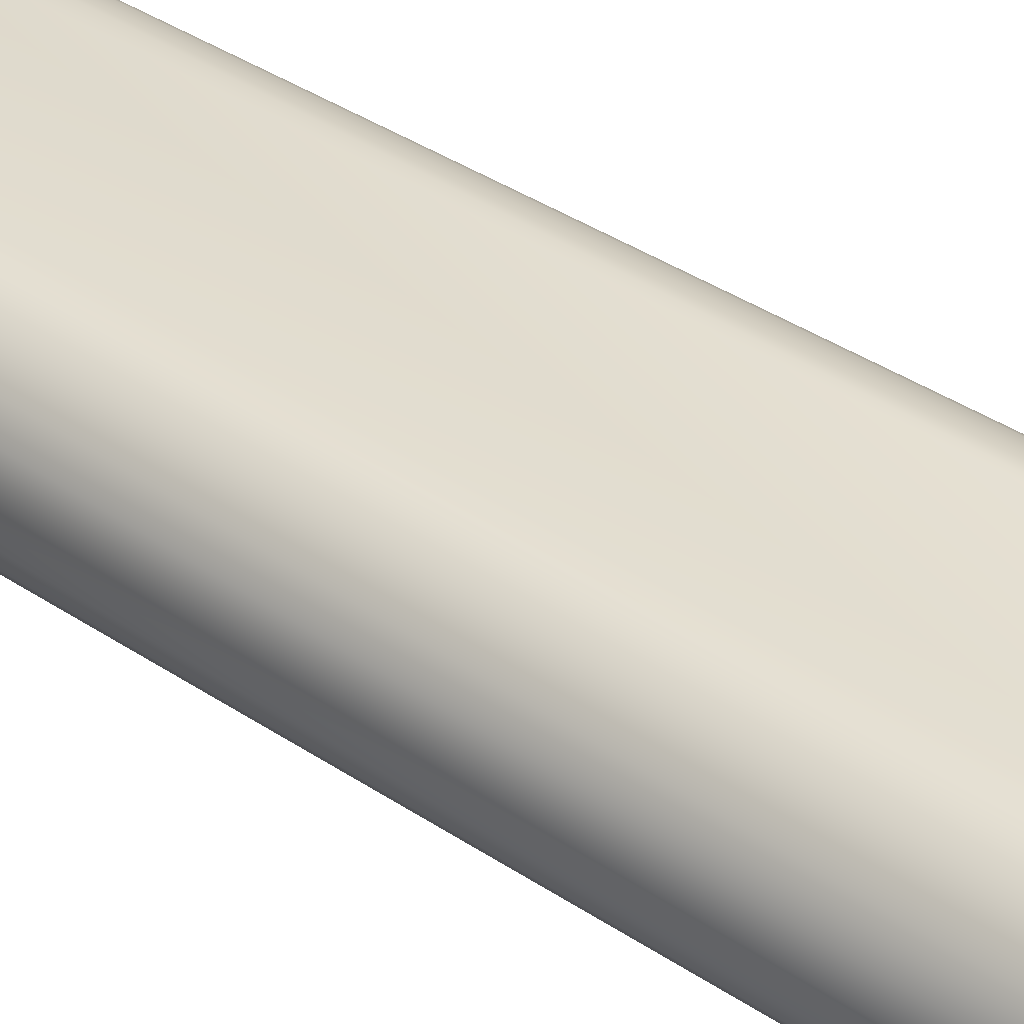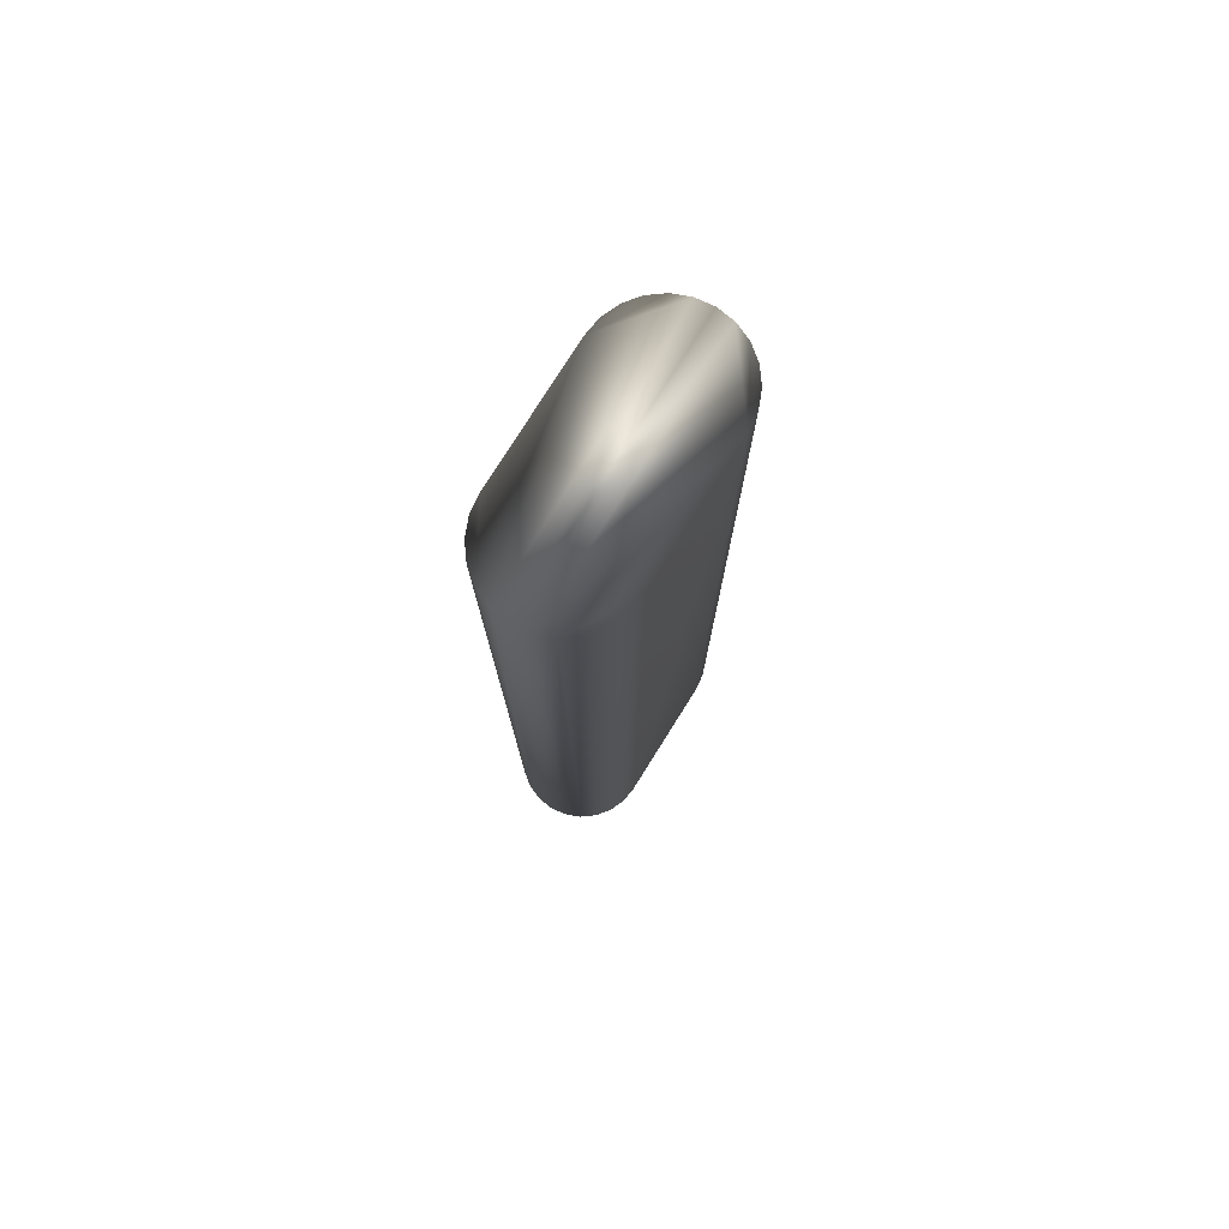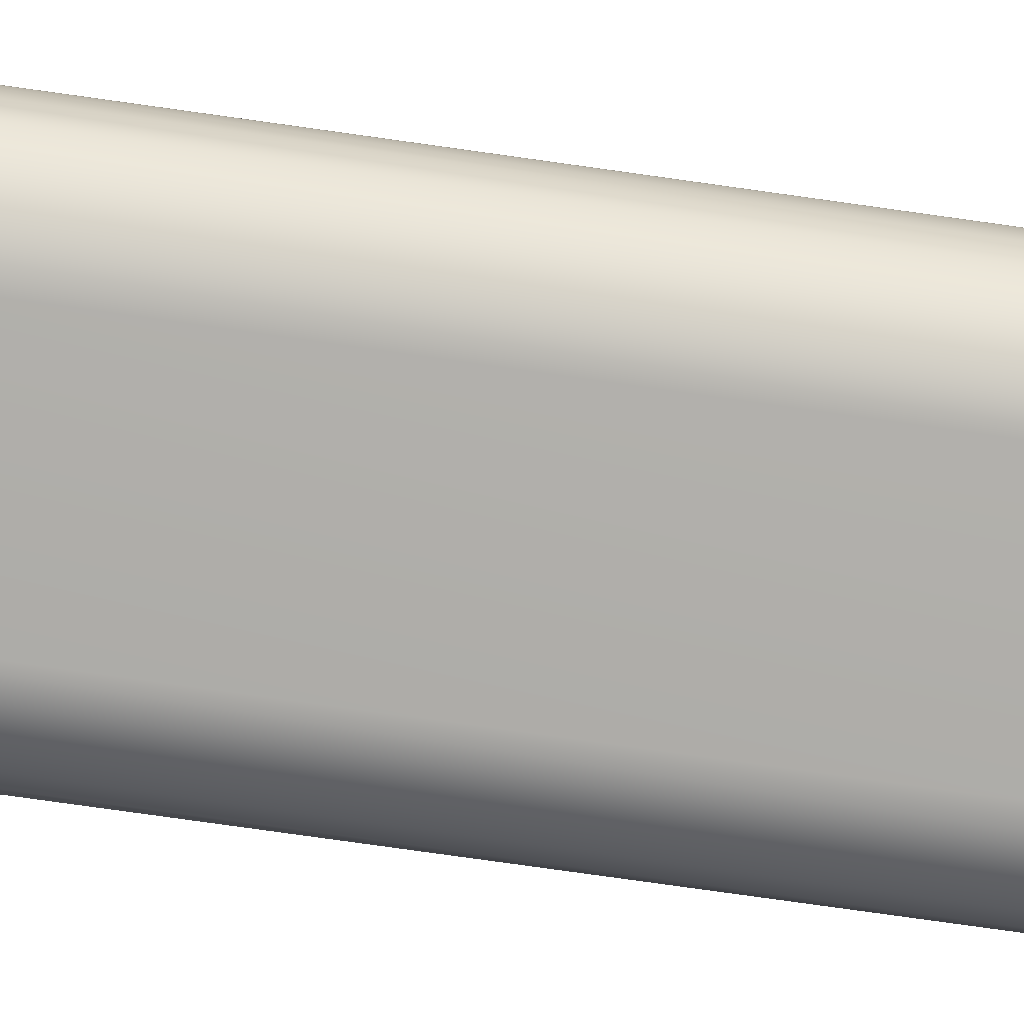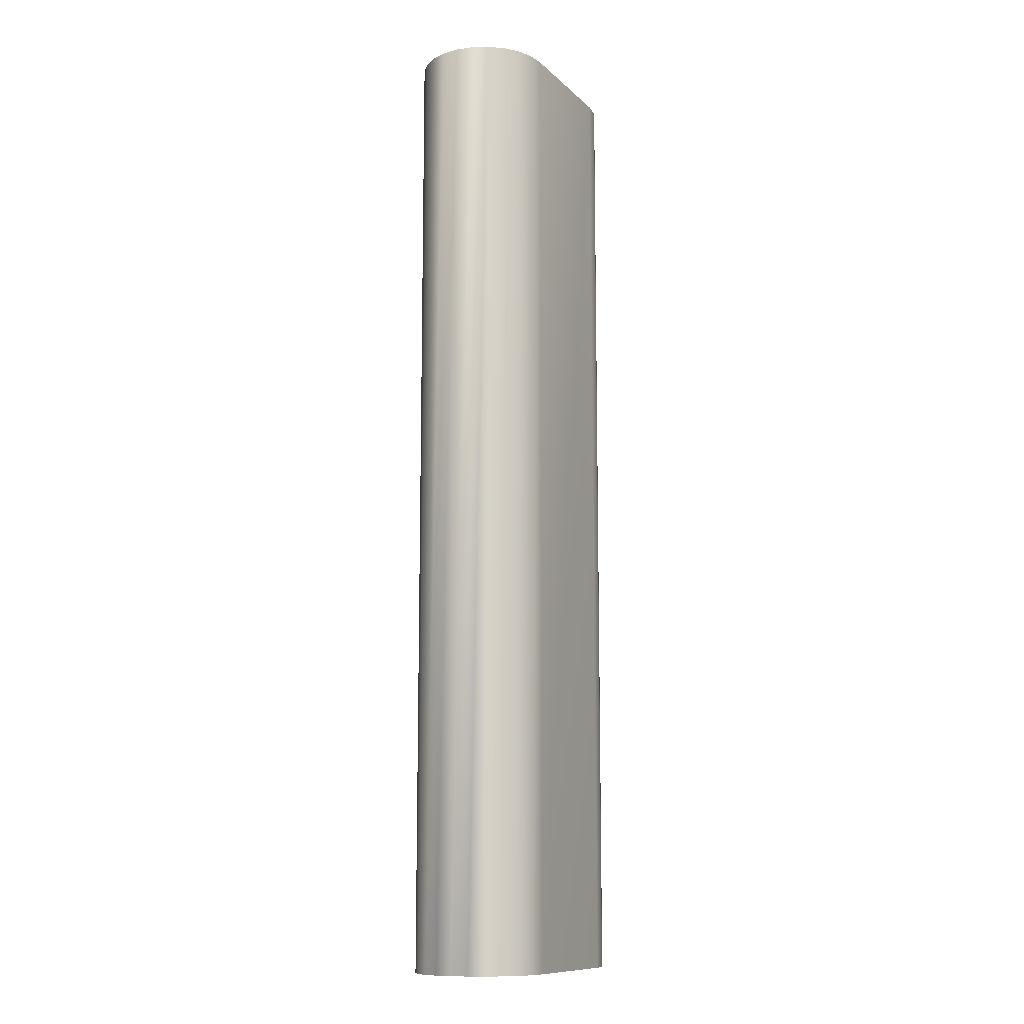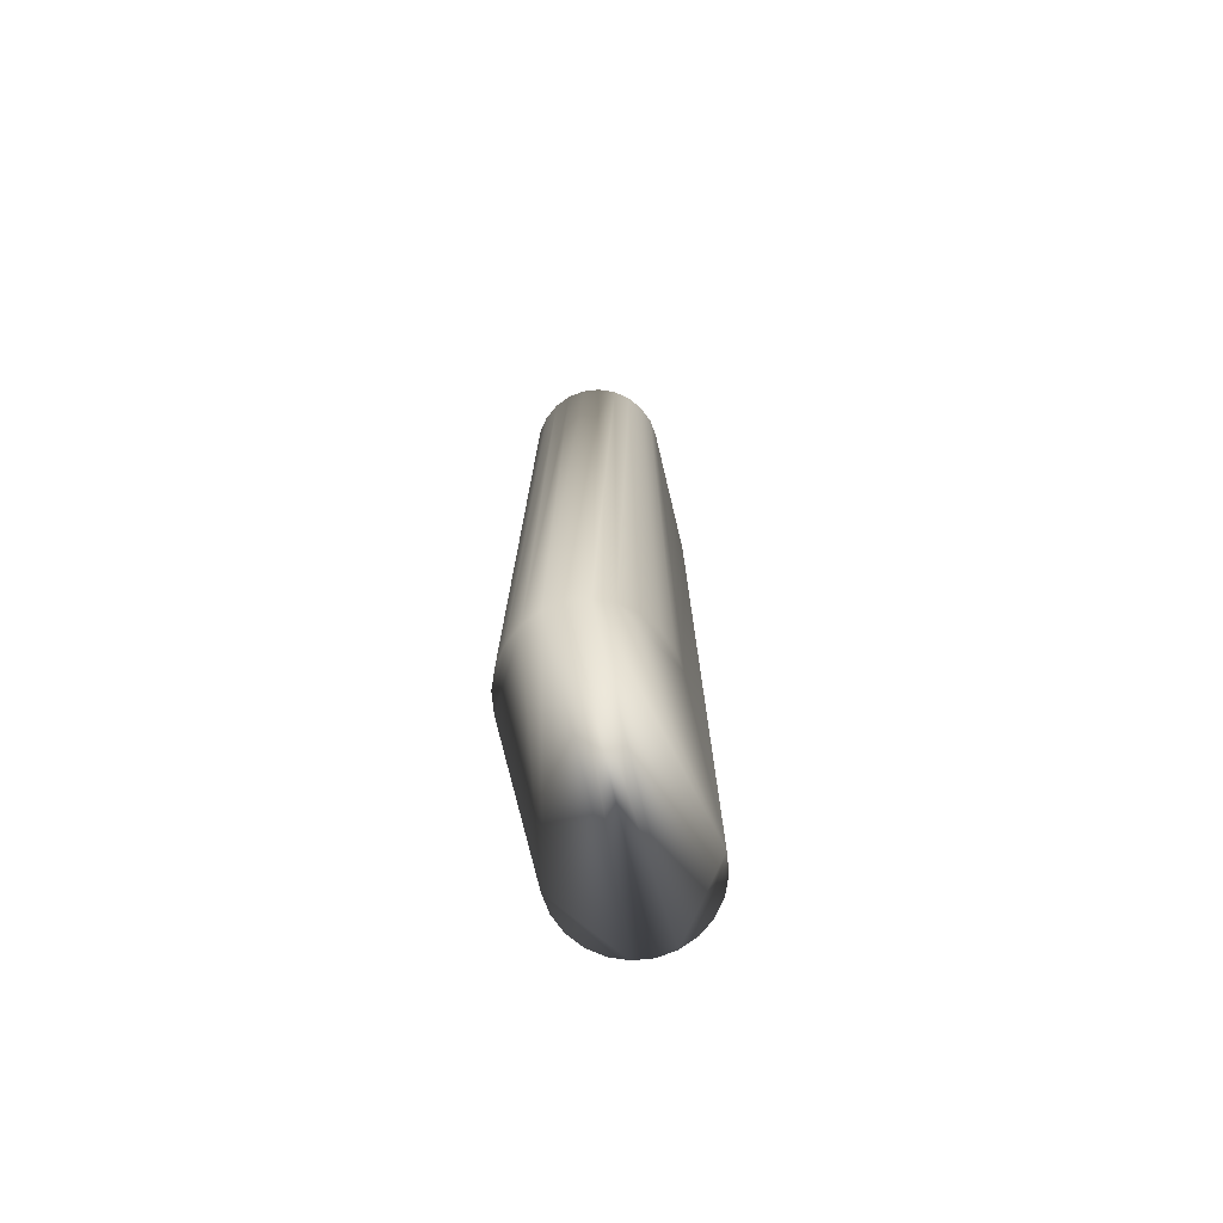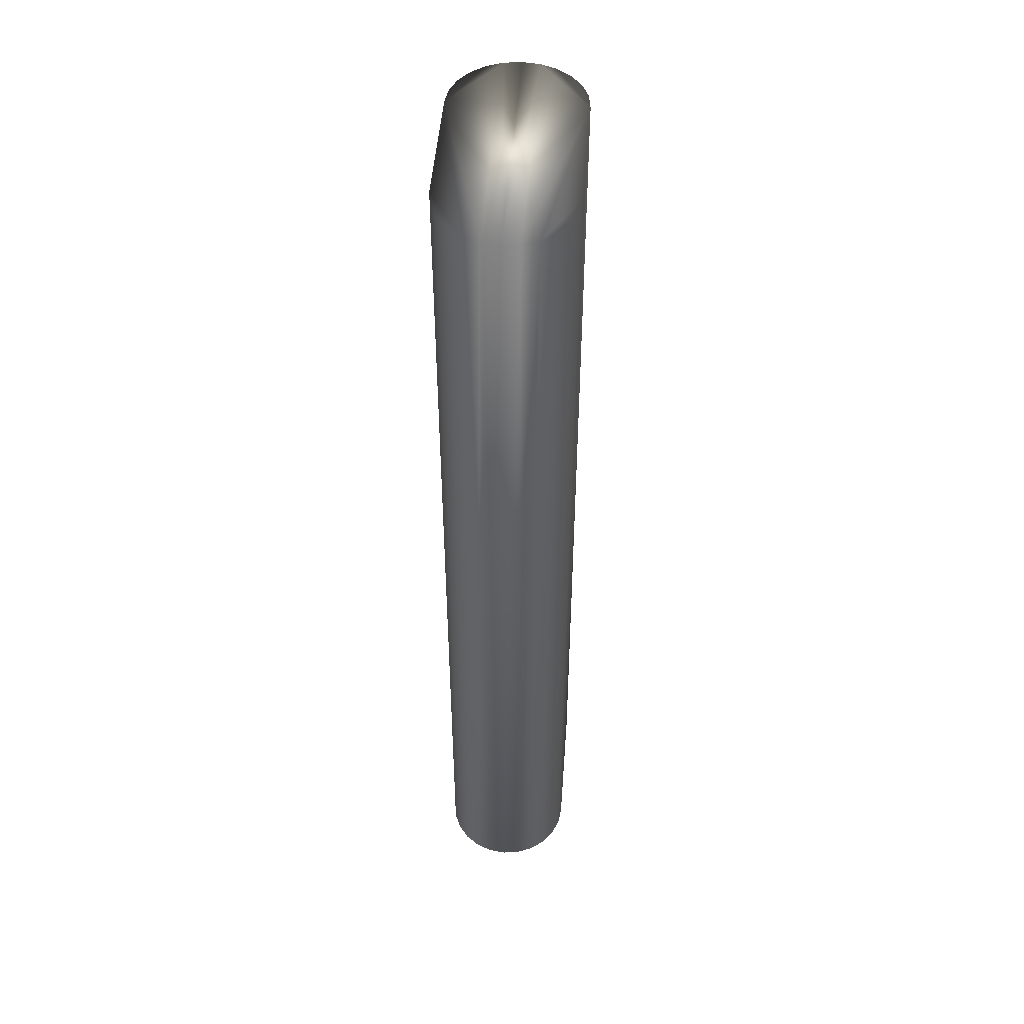
<metadata>
{"format":"obj","ext":"obj","renderer":"f3d","projection":"perspective","resolution":1024,"background":"white","views":[{"elev":35.7,"azim":132.0,"up":"+Z"},{"elev":77.5,"azim":122.1,"up":"+Y"},{"elev":-77.8,"azim":-98.0,"up":"+Z"},{"elev":-11.2,"azim":-63.5,"up":"+Y"},{"elev":-75.7,"azim":103.4,"up":"+Y"},{"elev":48.1,"azim":94.2,"up":"+Y"}]}
</metadata>
<code>
v -13.94 -25.75 -28.94
v -13.7 -25.75 -28.84
v -14.2 -25.75 -28.97
v -13.49 -25.75 -28.68
v -13.33 -25.75 -28.47
v -16.2 -25.75 -28.97
v -13.23 -25.75 -28.23
v -17.17 -25.75 -28.23
v -13.2 -25.75 -27.97
v -17.2 -25.75 -27.97
v -17.17 -25.75 -27.71
v -13.23 -25.75 -27.71
v -16.2 -25.75 -26.97
v -13.33 -25.75 -27.47
v -14.2 -25.75 -26.97
v -13.49 -25.75 -27.27
v -13.7 -25.75 -27.11
v -13.94 -25.75 -27.01
v -16.46 -25.75 -27.01
v -16.7 -25.75 -27.11
v -16.91 -25.75 -27.27
v -17.07 -25.75 -27.47
v -17.07 -25.75 -28.47
v -16.91 -25.75 -28.68
v -16.7 -25.75 -28.84
v -16.46 -25.75 -28.94
v -16.2 -11.31 -26.97
v -14.2 -11.31 -26.97
v -14.2 -11.31 -28.97
v -16.2 -11.31 -28.97
v -16.46 -11.31 -27.01
v -16.7 -11.31 -27.11
v -16.91 -11.31 -27.27
v -17.07 -11.31 -27.47
v -17.17 -11.31 -27.71
v -17.2 -11.31 -27.97
v -17.17 -11.31 -28.23
v -17.07 -11.31 -28.47
v -16.91 -11.31 -28.68
v -16.7 -11.31 -28.84
v -16.46 -11.31 -28.94
v -13.94 -11.31 -28.94
v -13.7 -11.31 -28.84
v -13.49 -11.31 -28.68
v -13.33 -11.31 -28.47
v -13.23 -11.31 -28.23
v -13.2 -11.31 -27.97
v -13.23 -11.31 -27.71
v -13.33 -11.31 -27.47
v -13.49 -11.31 -27.27
v -13.7 -11.31 -27.11
v -13.94 -11.31 -27.01
f 1 2 3
f 3 2 4
f 3 4 5
f 3 5 6
f 6 5 7
f 6 7 8
f 8 7 9
f 8 9 10
f 10 9 11
f 11 9 12
f 11 12 13
f 13 12 14
f 13 14 15
f 15 14 16
f 15 16 17
f 17 18 15
f 19 20 13
f 13 20 21
f 13 21 22
f 22 11 13
f 8 23 6
f 6 23 24
f 6 24 25
f 25 26 6
f 27 13 28
f 28 13 15
f 29 3 30
f 30 3 6
f 13 27 19
f 19 27 31
f 19 31 20
f 20 31 32
f 20 32 21
f 21 32 33
f 21 33 22
f 22 33 34
f 22 34 11
f 11 34 35
f 11 35 10
f 10 35 36
f 10 36 8
f 8 36 37
f 8 37 23
f 23 37 38
f 23 38 24
f 24 38 39
f 24 39 25
f 25 39 40
f 25 40 26
f 26 40 41
f 26 41 6
f 6 41 30
f 3 29 1
f 1 29 42
f 1 42 2
f 2 42 43
f 2 43 4
f 4 43 44
f 4 44 5
f 5 44 45
f 5 45 7
f 7 45 46
f 7 46 9
f 9 46 47
f 9 47 12
f 12 47 48
f 12 48 14
f 14 48 49
f 14 49 16
f 16 49 50
f 16 50 17
f 17 50 51
f 17 51 18
f 18 51 52
f 18 52 15
f 15 52 28
f 30 45 29
f 29 45 44
f 29 44 43
f 41 40 30
f 30 40 39
f 30 39 38
f 38 37 30
f 30 37 46
f 30 46 45
f 46 37 47
f 47 37 36
f 47 36 35
f 34 27 35
f 35 27 48
f 35 48 47
f 34 33 27
f 27 33 32
f 27 32 31
f 48 27 49
f 49 27 28
f 49 28 50
f 50 28 51
f 51 28 52
f 43 42 29

</code>
